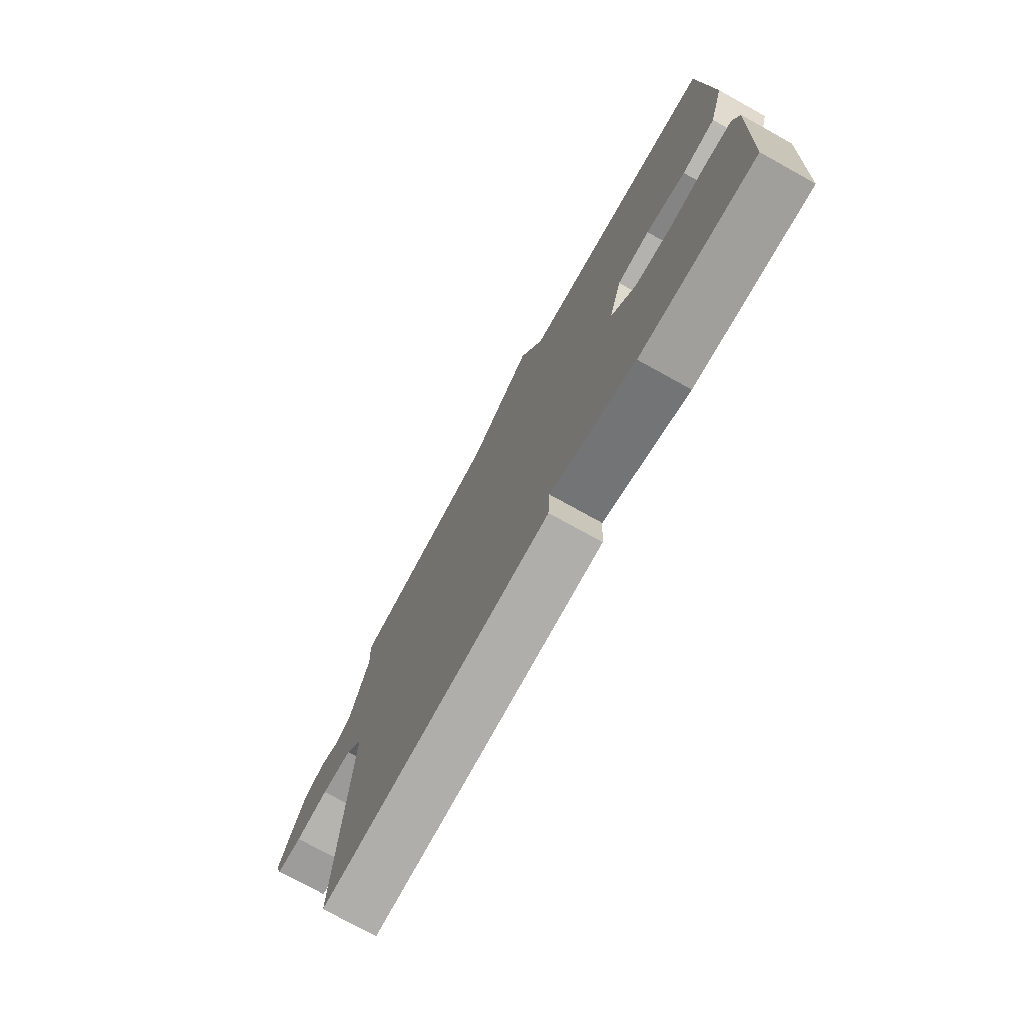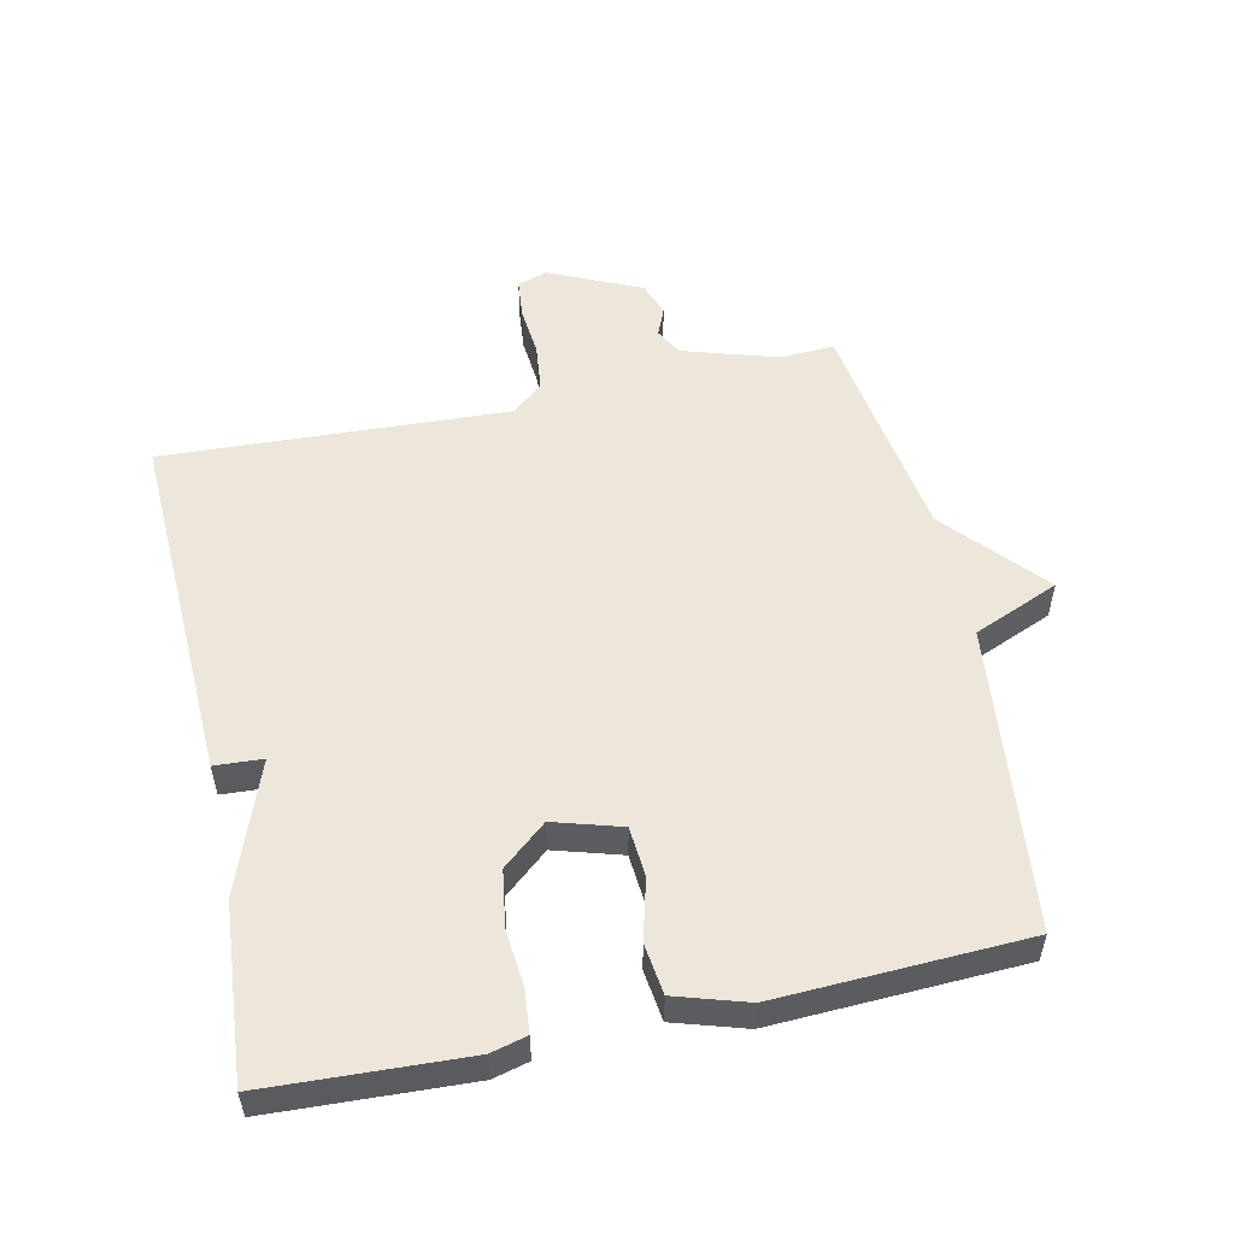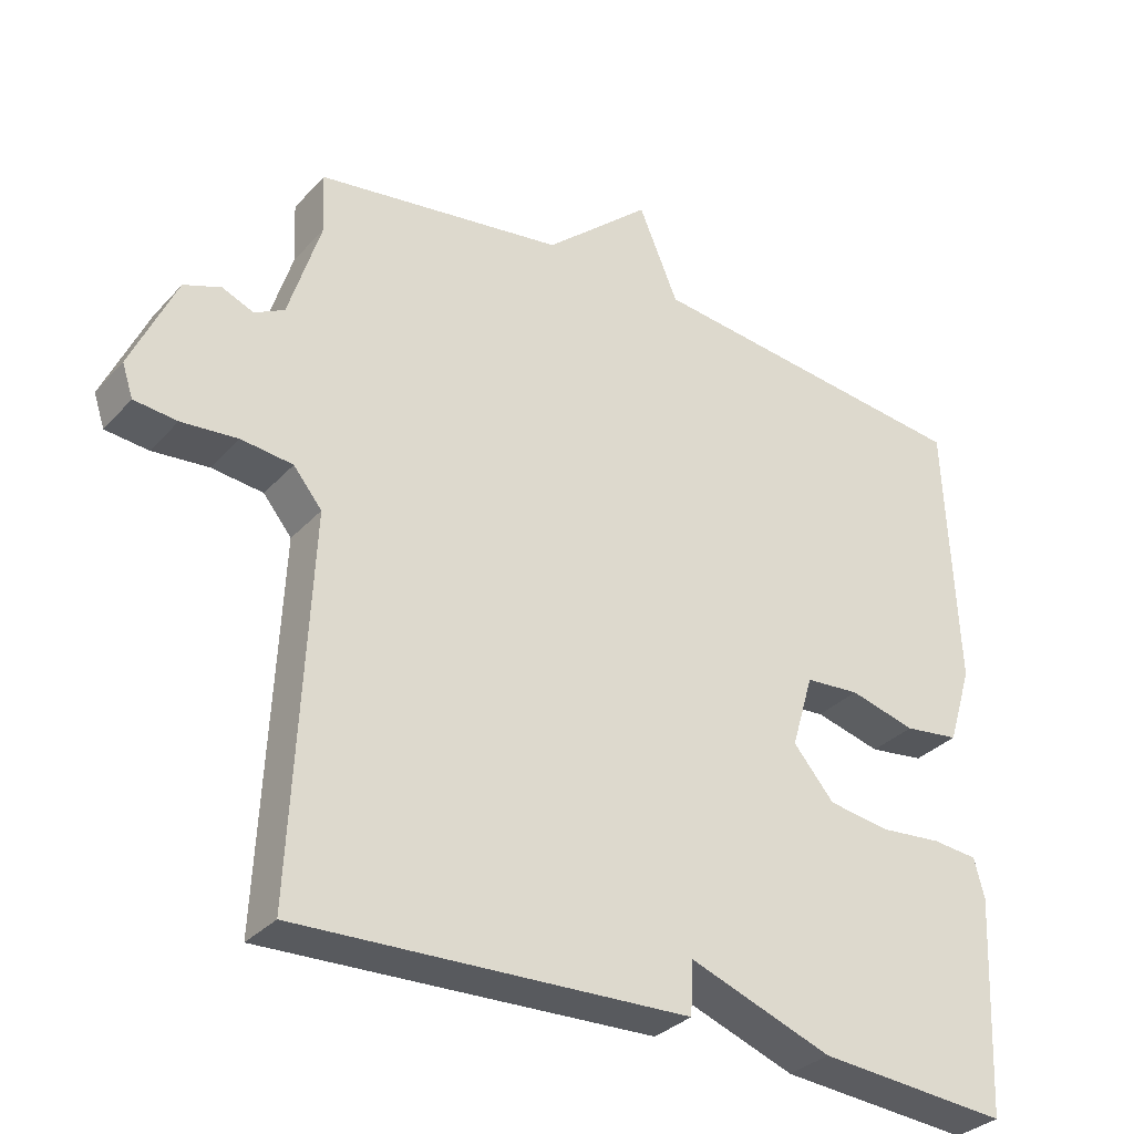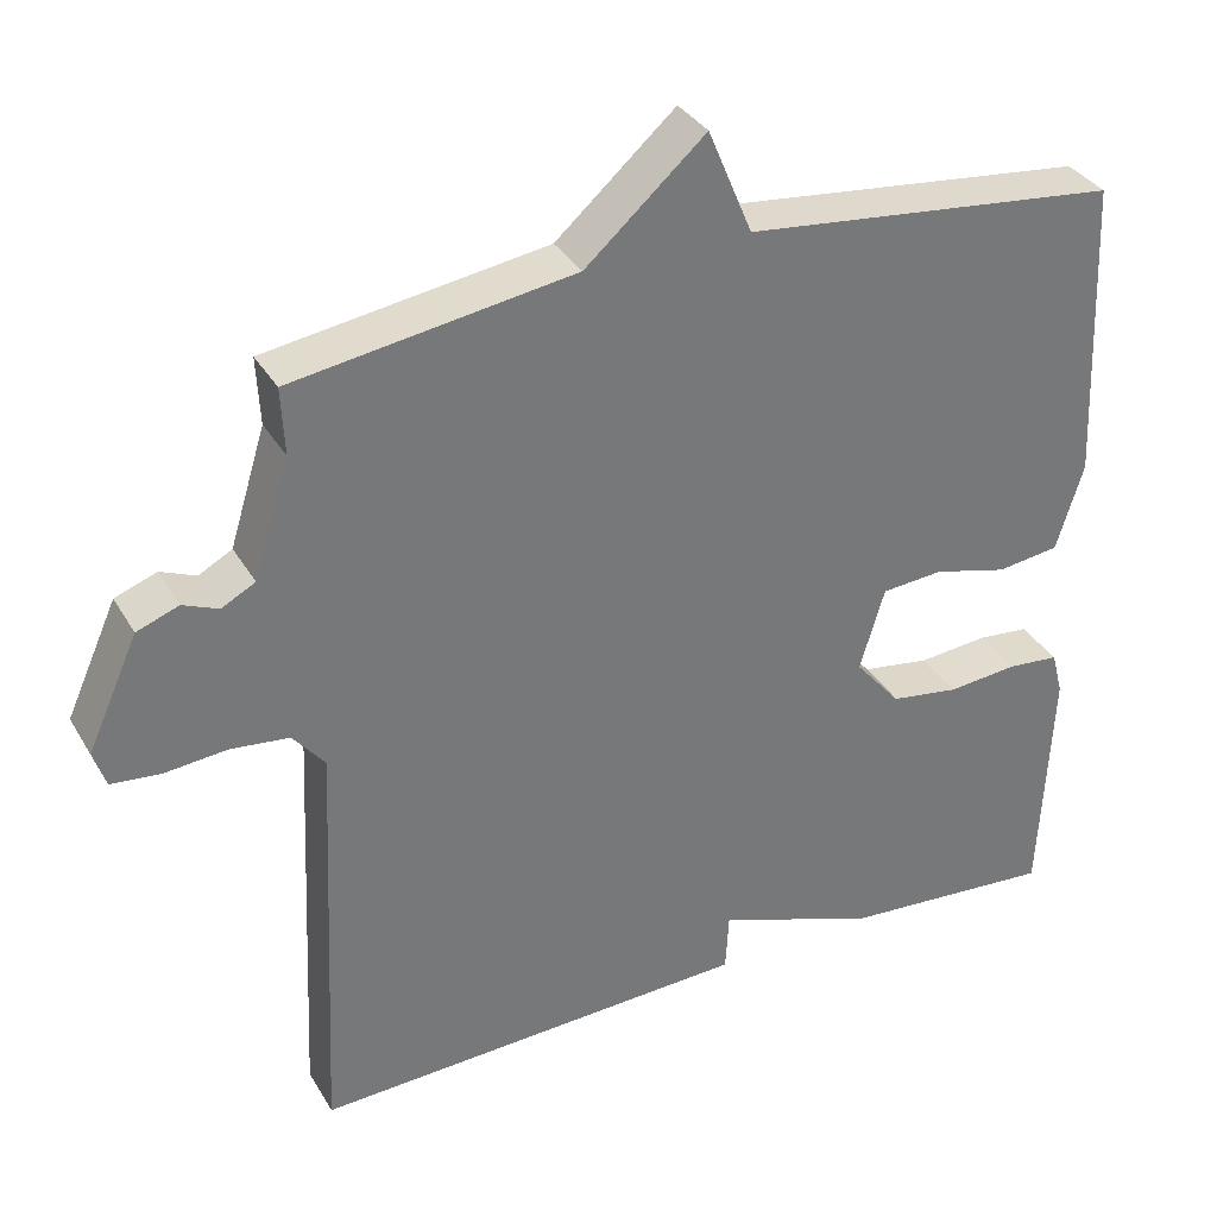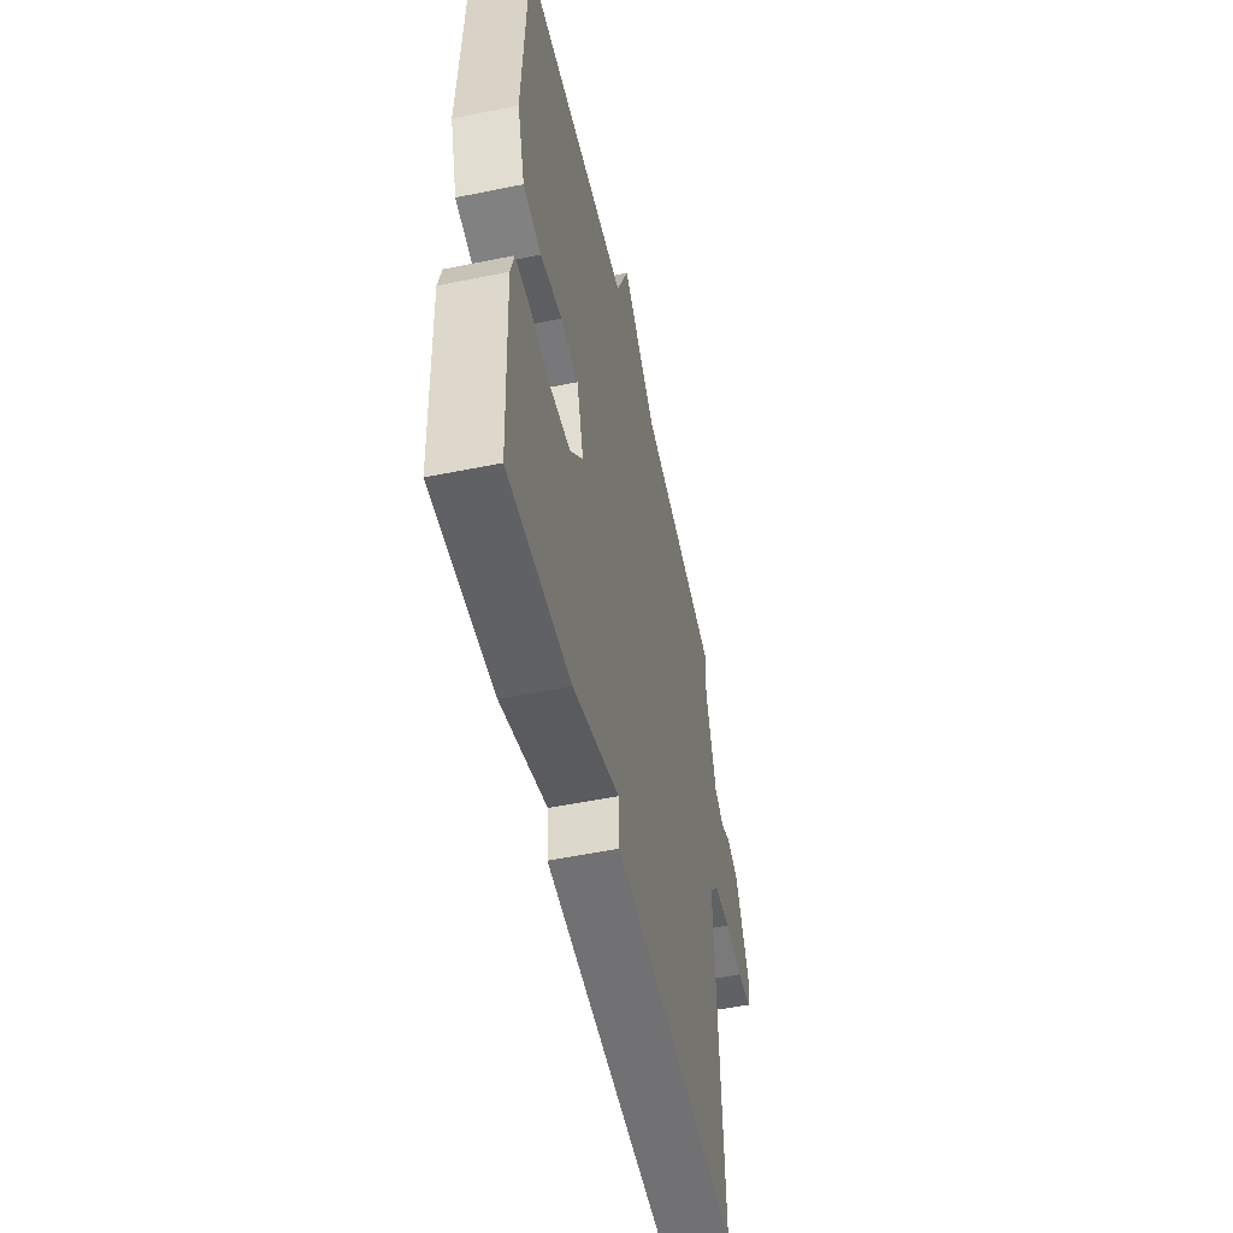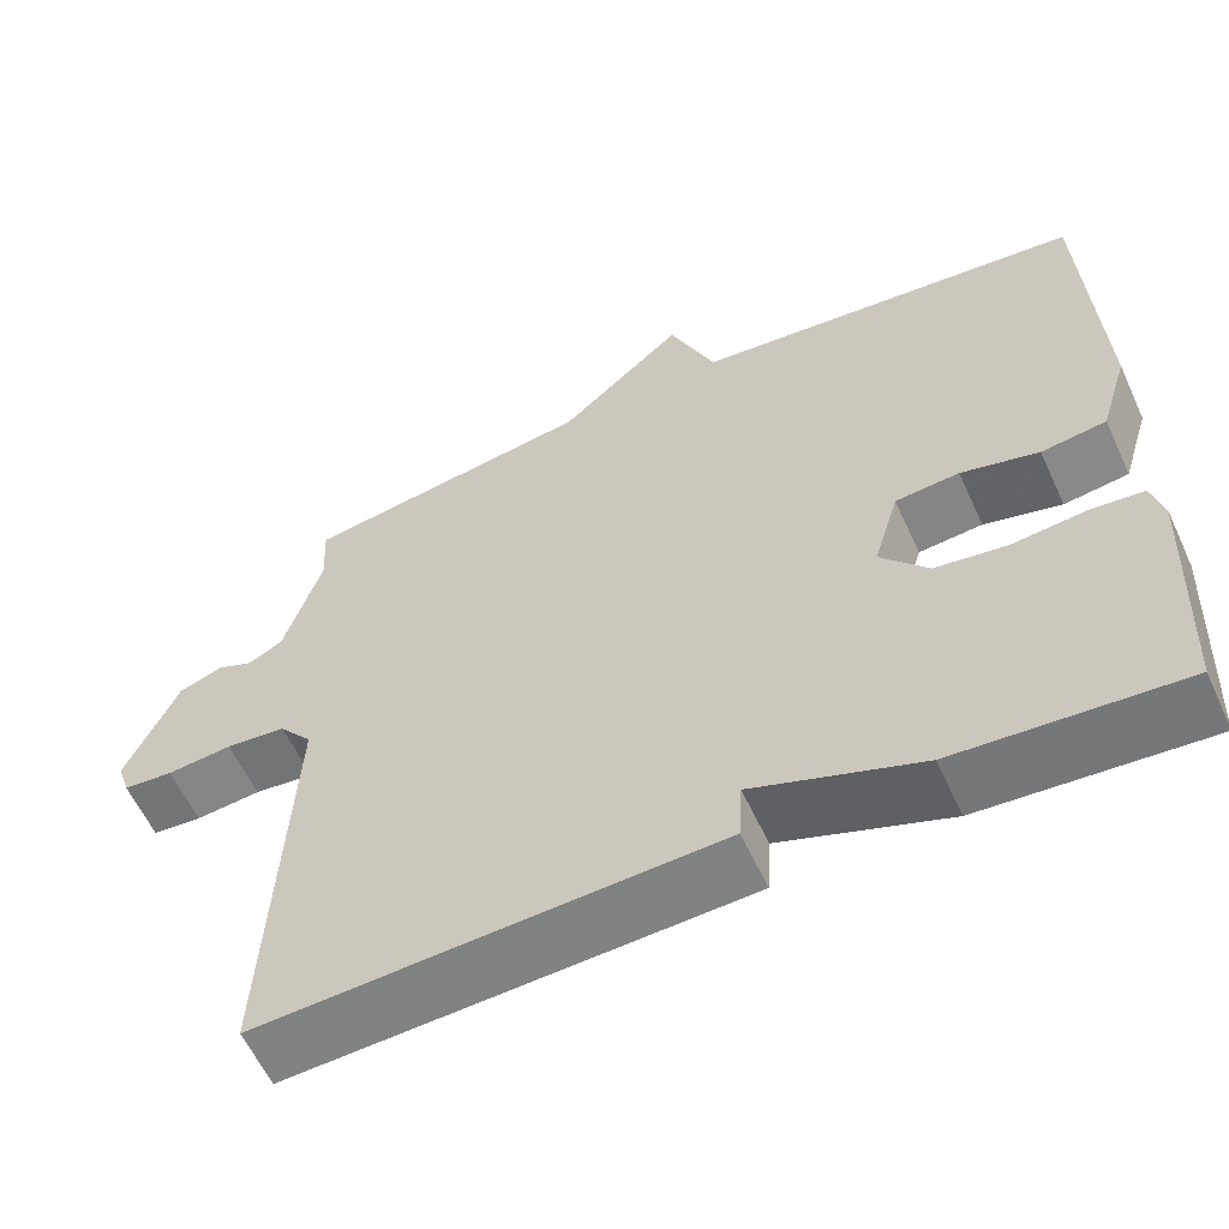
<metadata>
{"format":"obj","ext":"obj","renderer":"f3d","projection":"perspective","resolution":1024,"background":"white","views":[{"elev":-75.5,"azim":-119.0,"up":"+Z"},{"elev":53.7,"azim":-102.2,"up":"+Y"},{"elev":-32.3,"azim":145.2,"up":"+Z"},{"elev":34.3,"azim":153.5,"up":"+Z"},{"elev":-53.2,"azim":-77.7,"up":"+Z"},{"elev":-59.5,"azim":-155.3,"up":"+Z"}]}
</metadata>
<code>
v 0.5 0.07 -0.5
v -0.037 0.07 -0.479
v -0.041 0.07 -0.407
v -0.237 0.07 -0.479
v -0.5 0.07 -0.5
v -0.514 0.07 -0.203
v -0.5 0.07 -0.149
v -0.437 0.07 -0.143
v -0.351 0.07 -0.151
v -0.267 0.07 -0.138
v -0.211 0.07 -0.072
v -0.241 0.07 0.029
v -0.316 0.07 0.035
v -0.407 0.07 0.011
v -0.483 0.07 0.021
v -0.516 0.07 0.128
v -0.5 0.07 0.5
v -0.042 0.07 0.551
v 0.012 0.07 0.68
v 0.158 0.07 0.551
v 0.5 0.07 0.5
v 0.496 0.07 0.418
v 0.54 0.07 0.276
v 0.581 0.07 0.254
v 0.624 0.07 0.272
v 0.675 0.07 0.253
v 0.737 0.07 0.116
v 0.722 0.07 0.071
v 0.663 0.07 0.065
v 0.586 0.07 0.072
v 0.515 0.07 0.064
v 0.476 0.07 0.016
v 0.5 0 -0.5
v -0.037 0 -0.479
v -0.041 0 -0.407
v -0.237 0 -0.479
v -0.5 0 -0.5
v -0.514 0 -0.203
v -0.5 0 -0.149
v -0.437 0 -0.143
v -0.351 0 -0.151
v -0.267 0 -0.138
v -0.211 0 -0.072
v -0.241 0 0.029
v -0.316 0 0.035
v -0.407 0 0.011
v -0.483 0 0.021
v -0.516 0 0.128
v -0.5 0 0.5
v -0.042 0 0.551
v 0.012 0 0.68
v 0.158 0 0.551
v 0.5 0 0.5
v 0.496 0 0.418
v 0.54 0 0.276
v 0.581 0 0.254
v 0.624 0 0.272
v 0.675 0 0.253
v 0.737 0 0.116
v 0.722 0 0.071
v 0.663 0 0.065
v 0.586 0 0.072
v 0.515 0 0.064
v 0.476 0 0.016
f 28 29 30
f 27 28 30
f 26 27 30
f 25 26 30
f 24 25 30
f 23 24 30 31
f 22 23 31 32
f 20 21 22 32
f 1 2 3
f 32 1 3
f 20 32 3
f 19 20 3
f 18 19 3
f 16 17 18
f 15 16 18
f 14 15 18
f 13 14 18
f 7 8 9
f 6 7 9
f 5 6 9
f 4 5 9
f 3 4 9
f 3 9 10
f 12 13 18
f 11 12 18 3
f 3 10 11
f 62 61 60
f 62 60 59
f 62 59 58
f 62 58 57
f 62 57 56
f 63 62 56 55
f 64 63 55 54
f 64 54 53 52
f 35 34 33
f 35 33 64
f 35 64 52
f 35 52 51
f 35 51 50
f 50 49 48
f 50 48 47
f 50 47 46
f 50 46 45
f 41 40 39
f 41 39 38
f 41 38 37
f 41 37 36
f 41 36 35
f 42 41 35
f 50 45 44
f 35 50 44 43
f 43 42 35
f 1 33 34 2
f 2 34 35 3
f 3 35 36 4
f 4 36 37 5
f 5 37 38 6
f 6 38 39 7
f 7 39 40 8
f 8 40 41 9
f 9 41 42 10
f 10 42 43 11
f 11 43 44 12
f 12 44 45 13
f 13 45 46 14
f 14 46 47 15
f 15 47 48 16
f 16 48 49 17
f 17 49 50 18
f 18 50 51 19
f 19 51 52 20
f 20 52 53 21
f 21 53 54 22
f 22 54 55 23
f 23 55 56 24
f 24 56 57 25
f 25 57 58 26
f 26 58 59 27
f 27 59 60 28
f 28 60 61 29
f 29 61 62 30
f 30 62 63 31
f 31 63 64 32
f 32 64 33 1

</code>
